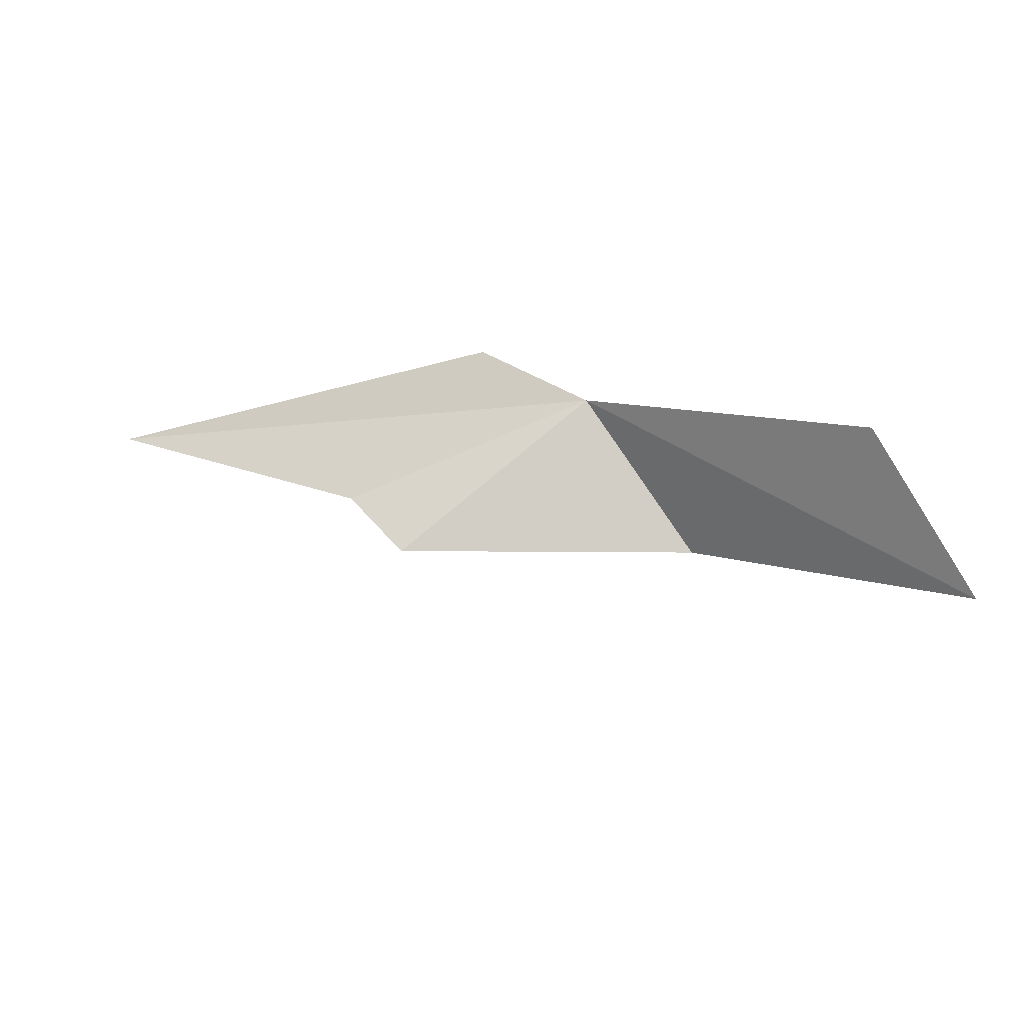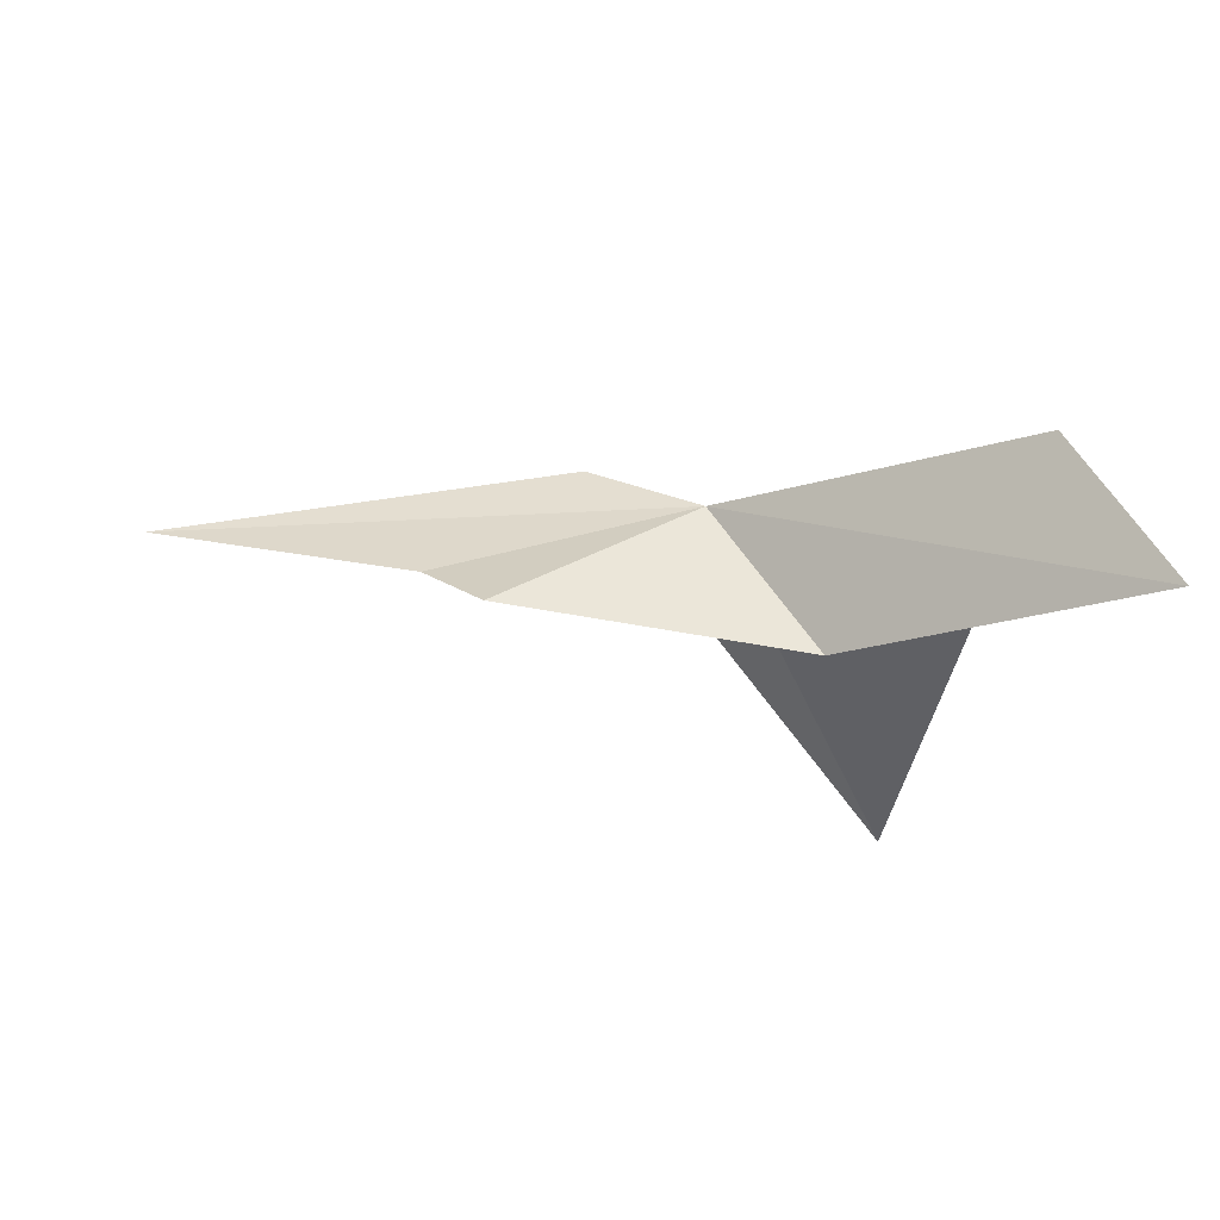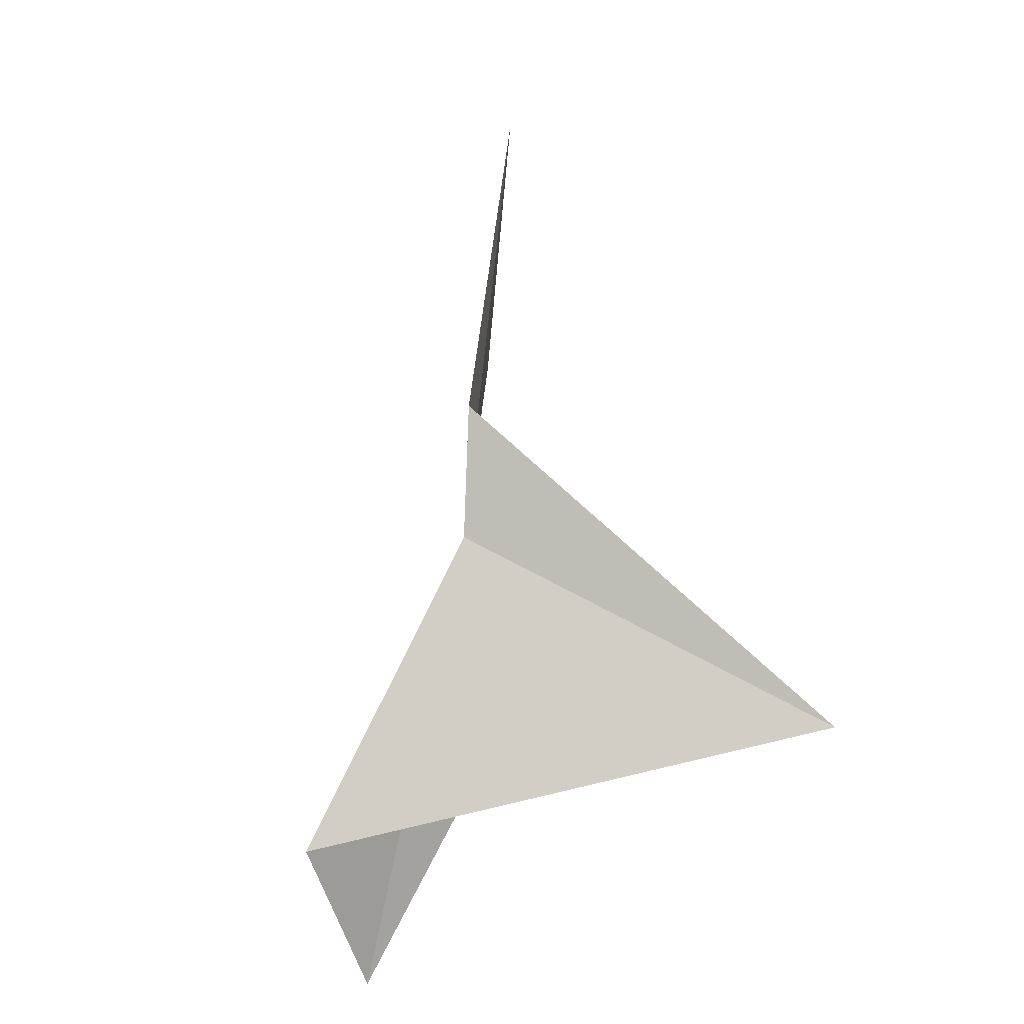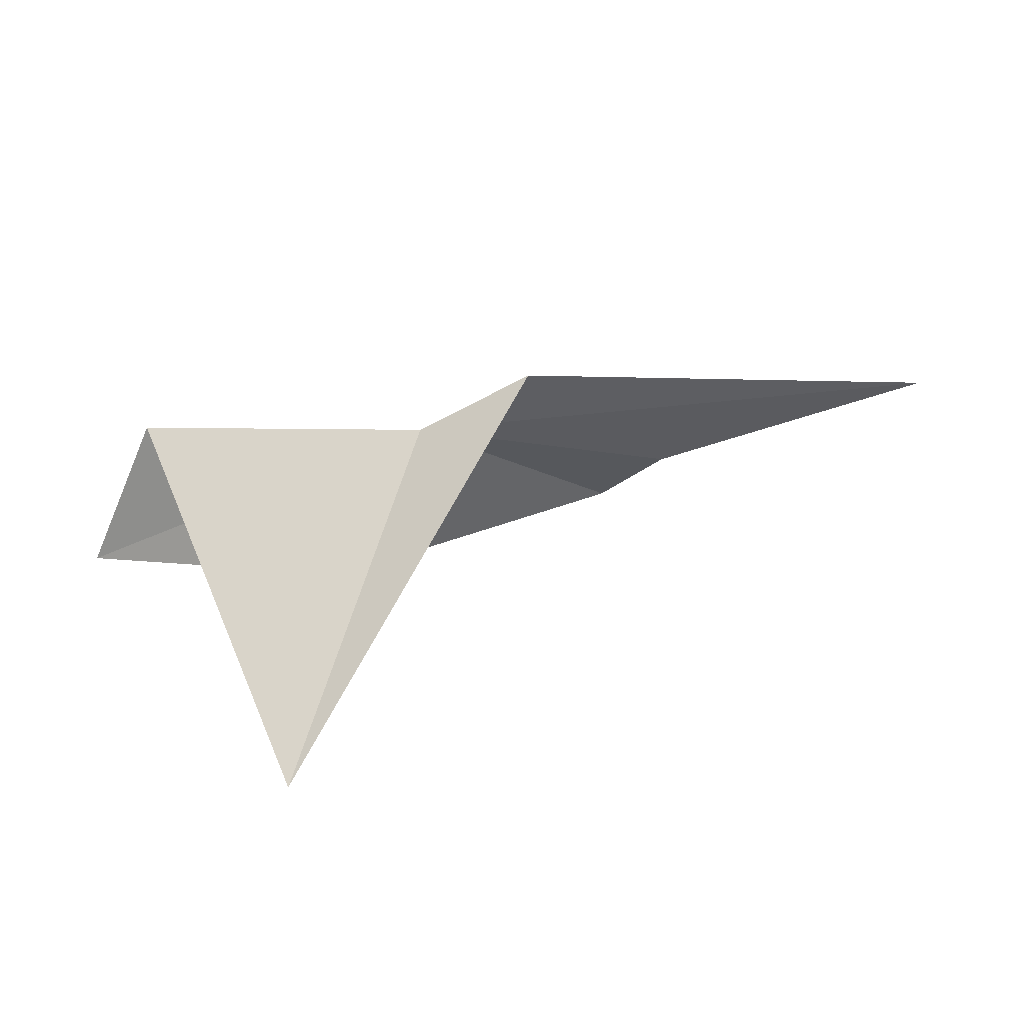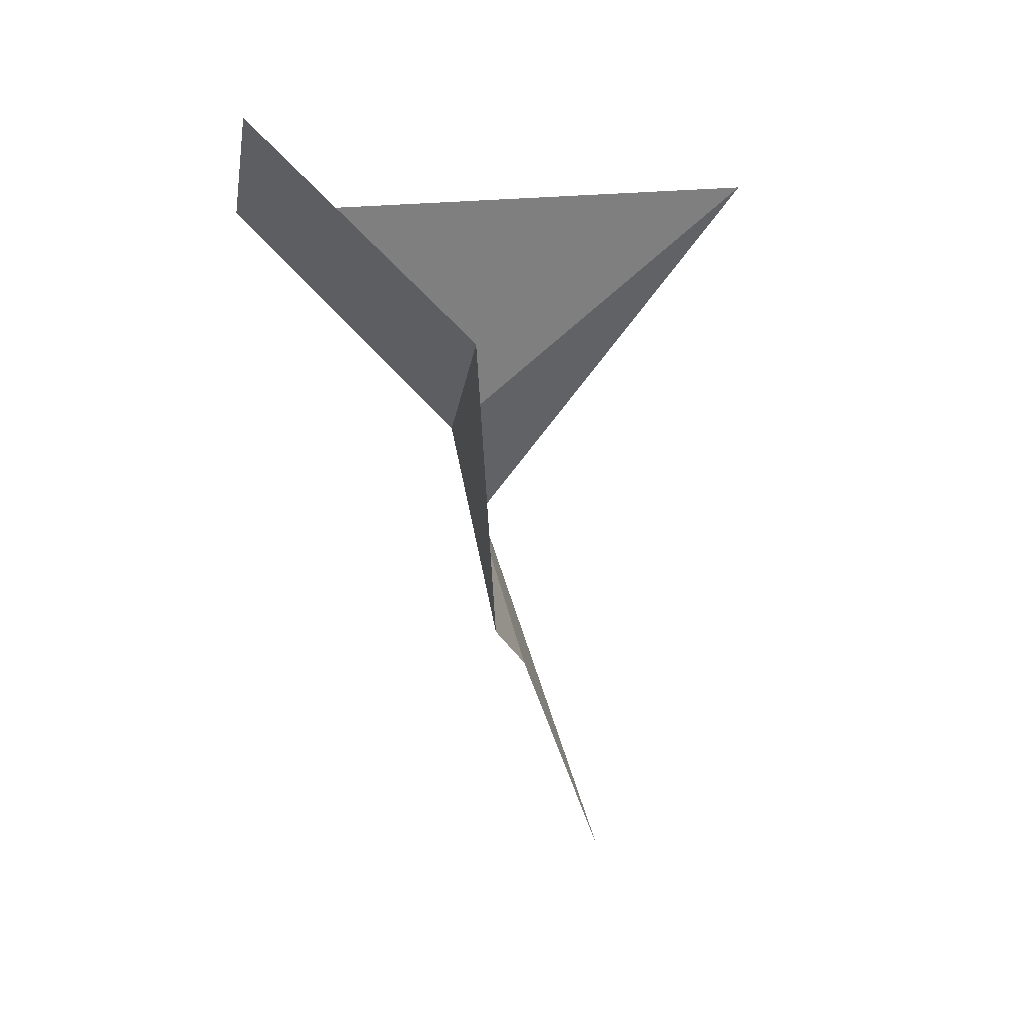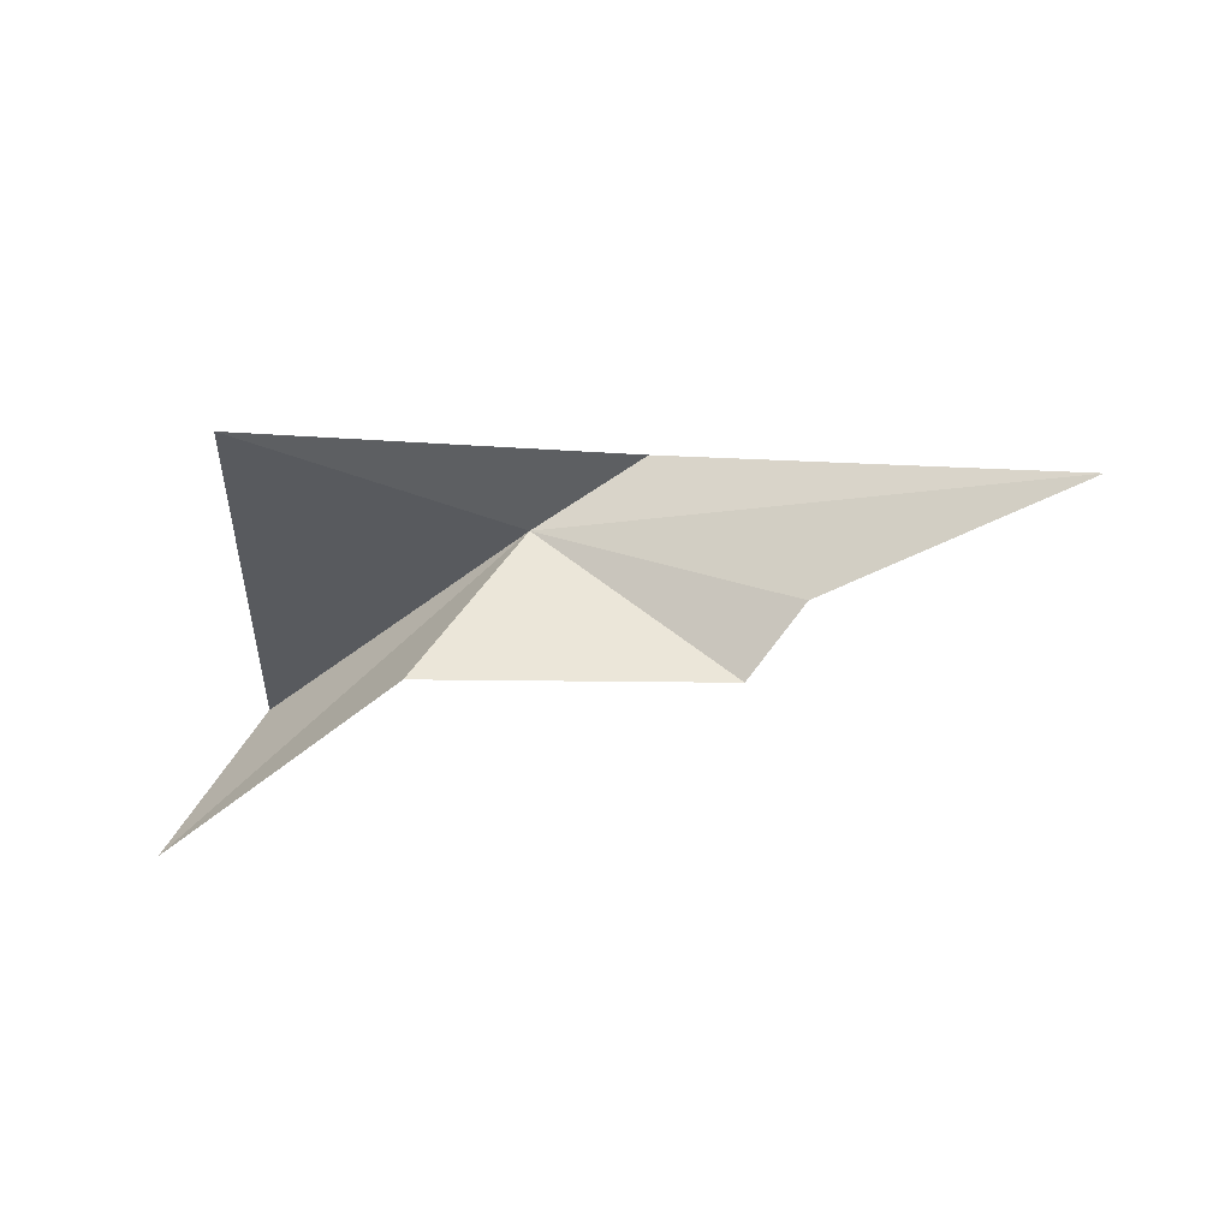
<metadata>
{"format":"obj","ext":"obj","renderer":"f3d","projection":"perspective","resolution":1024,"background":"white","views":[{"elev":-21.0,"azim":-0.9,"up":"+Z"},{"elev":-56.0,"azim":-11.1,"up":"+Z"},{"elev":60.5,"azim":80.2,"up":"+Z"},{"elev":54.2,"azim":159.1,"up":"+Z"},{"elev":-78.2,"azim":93.7,"up":"+Z"},{"elev":-18.7,"azim":178.2,"up":"+Z"}]}
</metadata>
<code>
v 95.75 49.86 61.37
v 98.06 48.79 59.57
v 96.48 50.1 60.34
v 94.47 50.1 60.34
v 94.11 50.28 60.8
v 95.03 50.01 61.82
v 97.37 51.99 61.09
v 92.42 50.74 61.44
v 97.44 48.54 60.61
f 1 2 3
f 1 3 4
f 1 4 5
f 1 6 7
f 1 8 6
f 1 5 8
f 1 9 2
f 1 7 9

</code>
